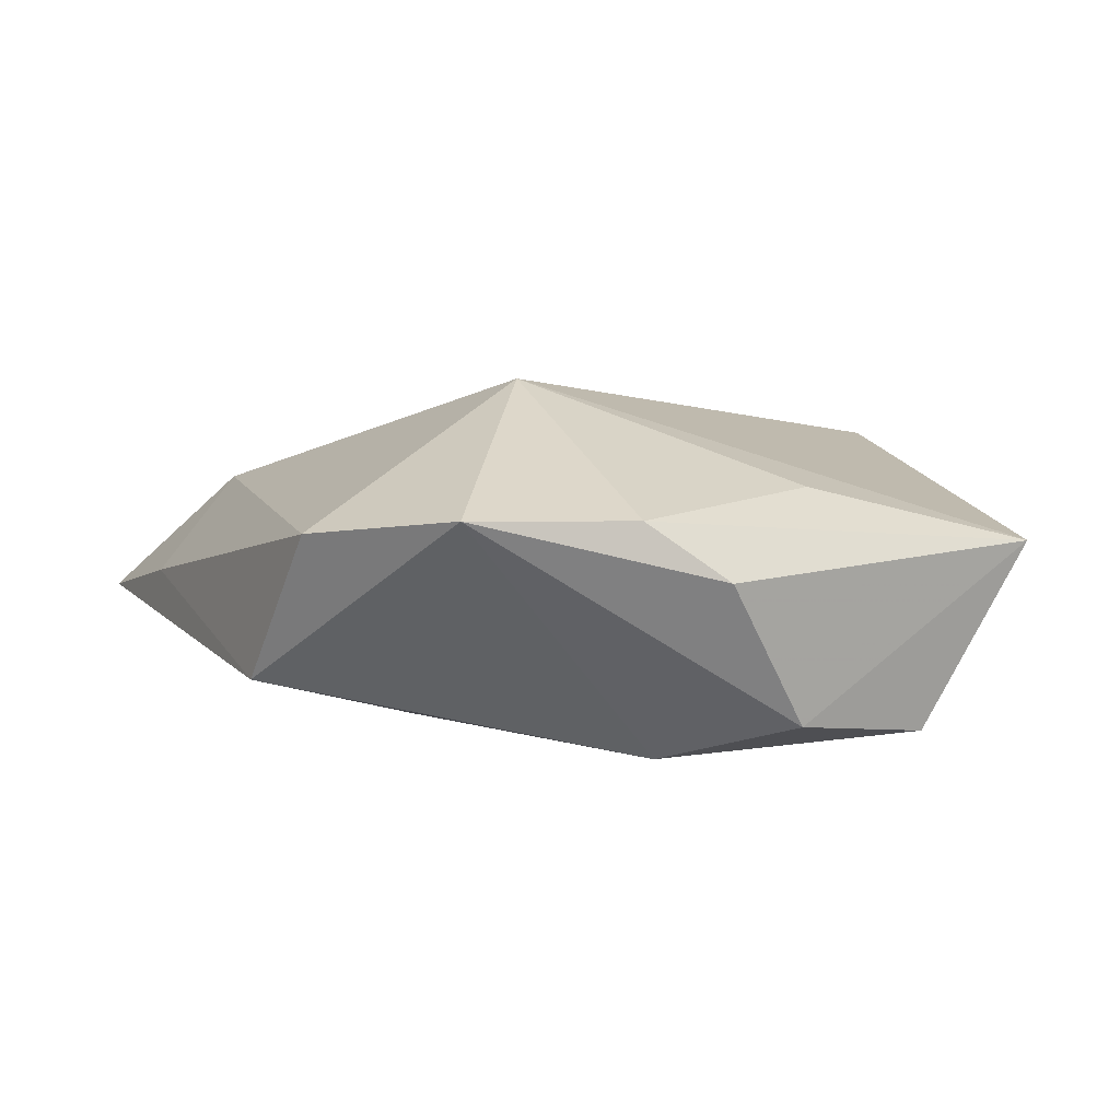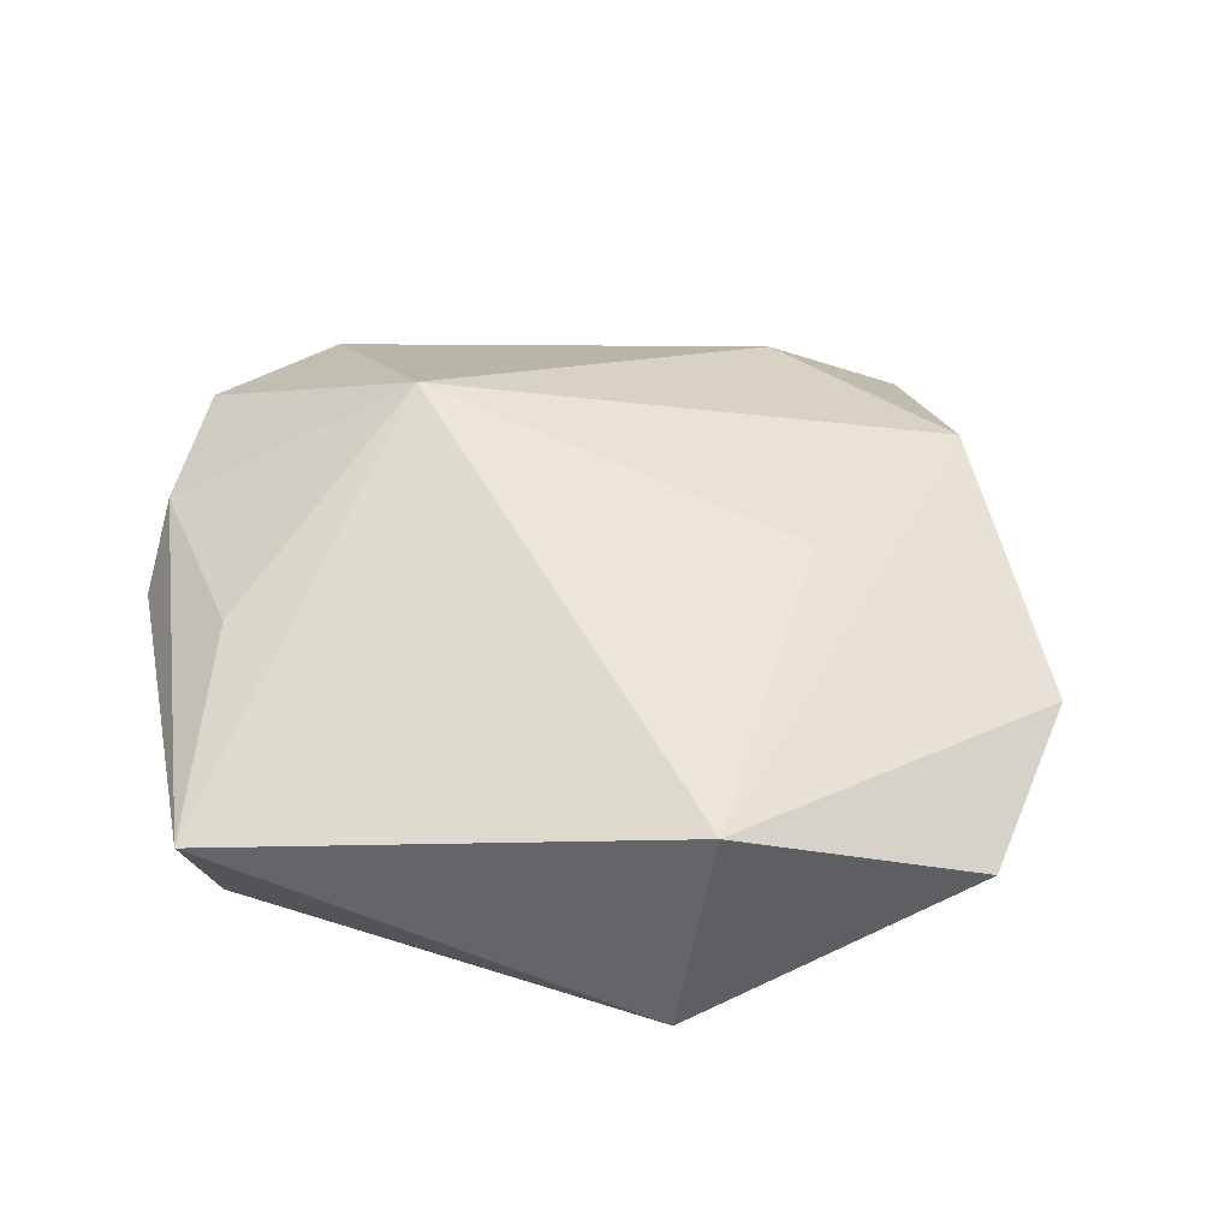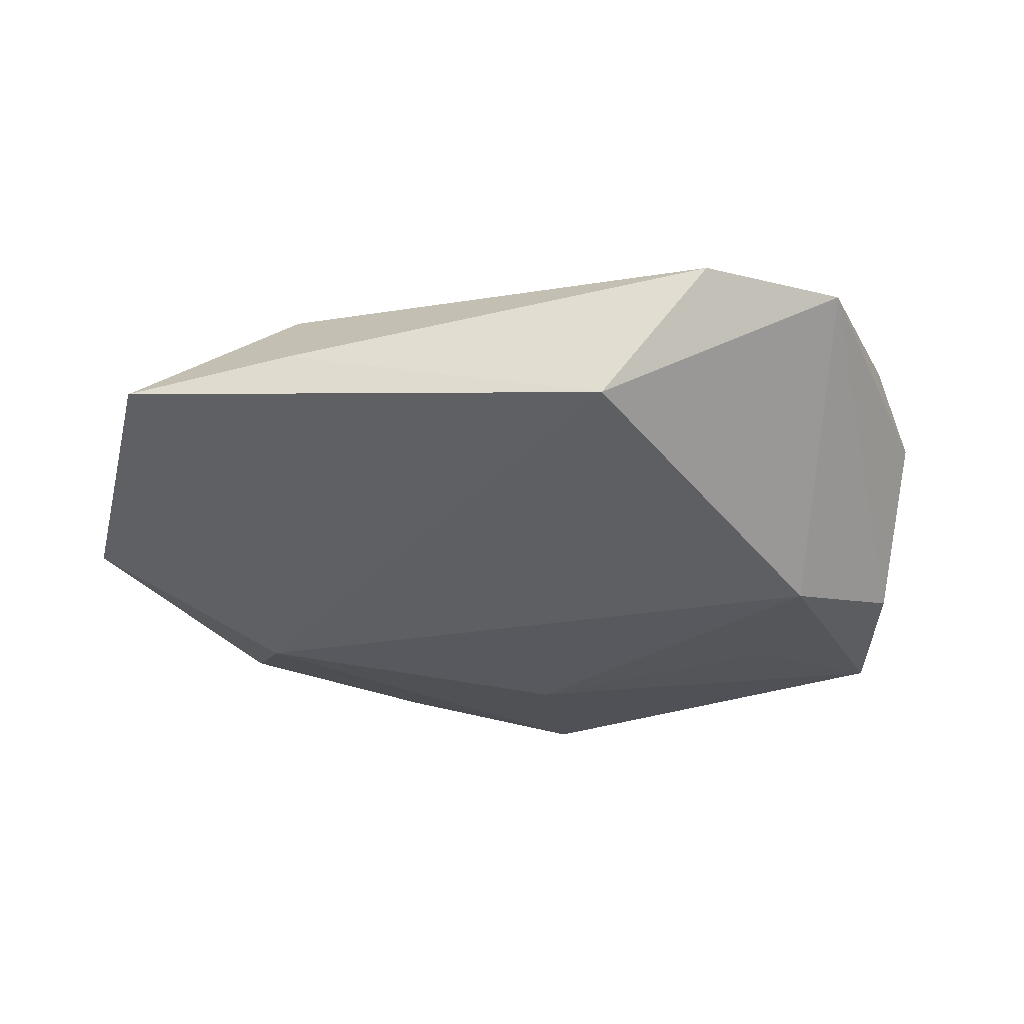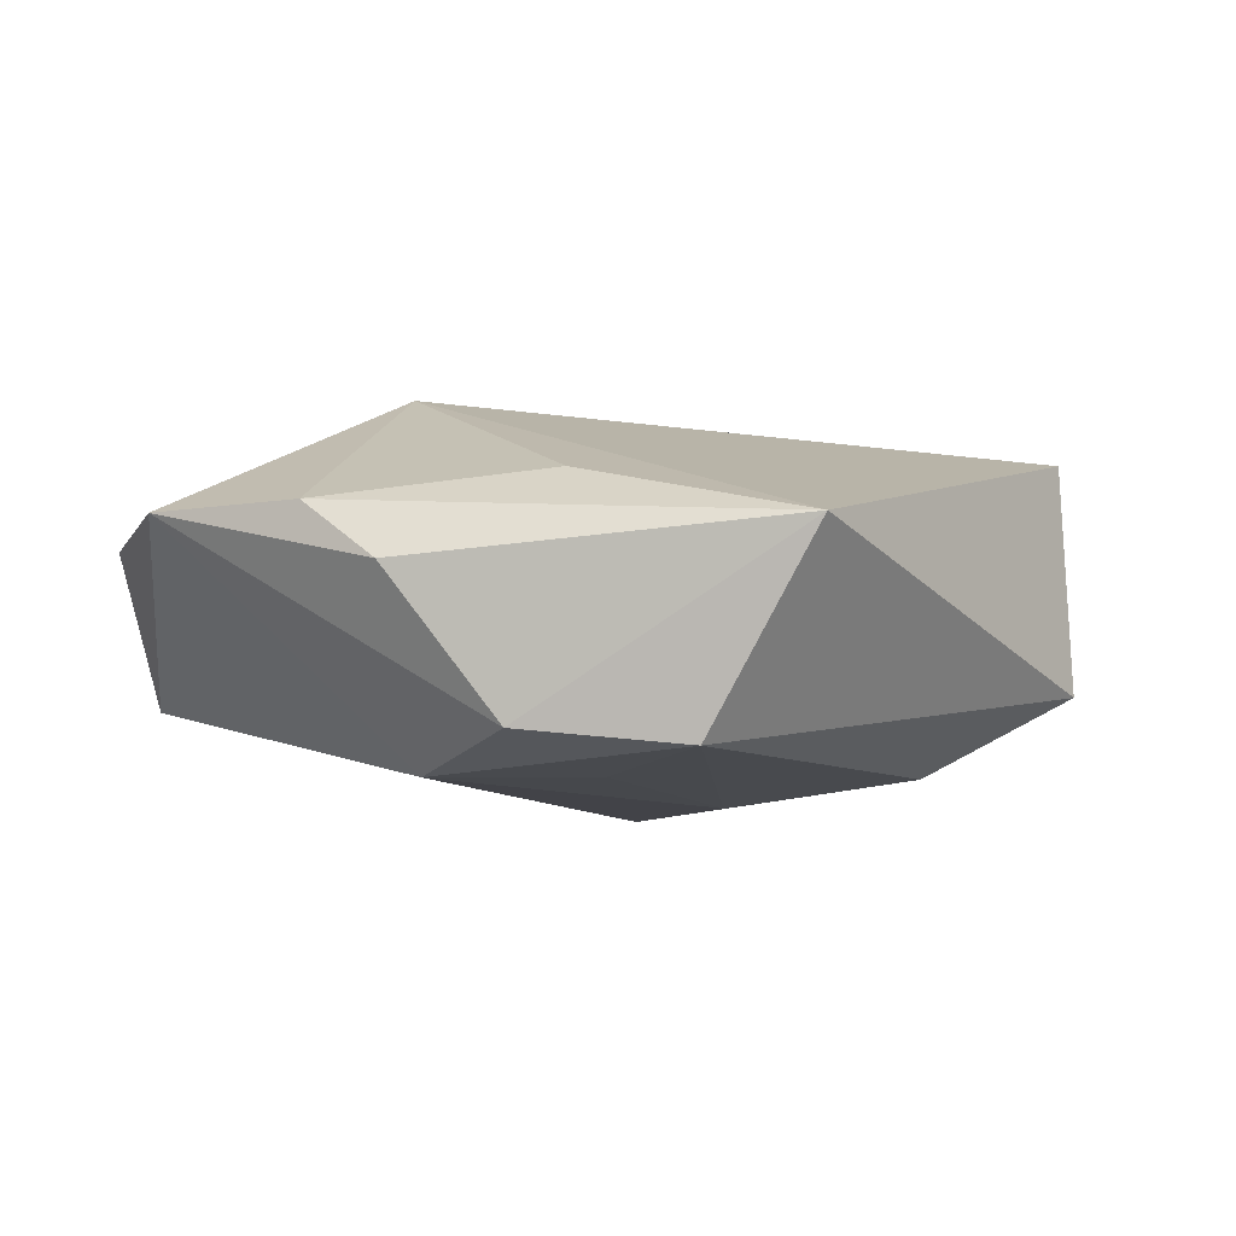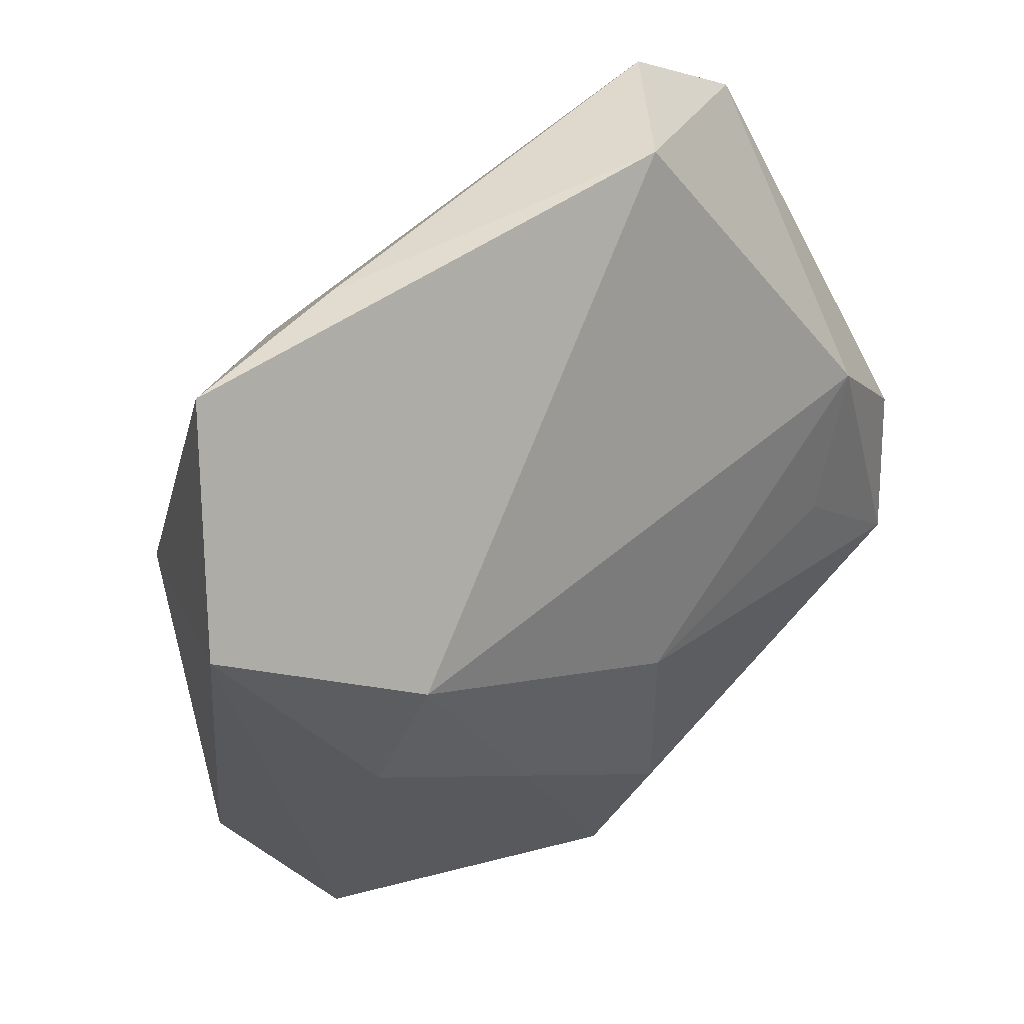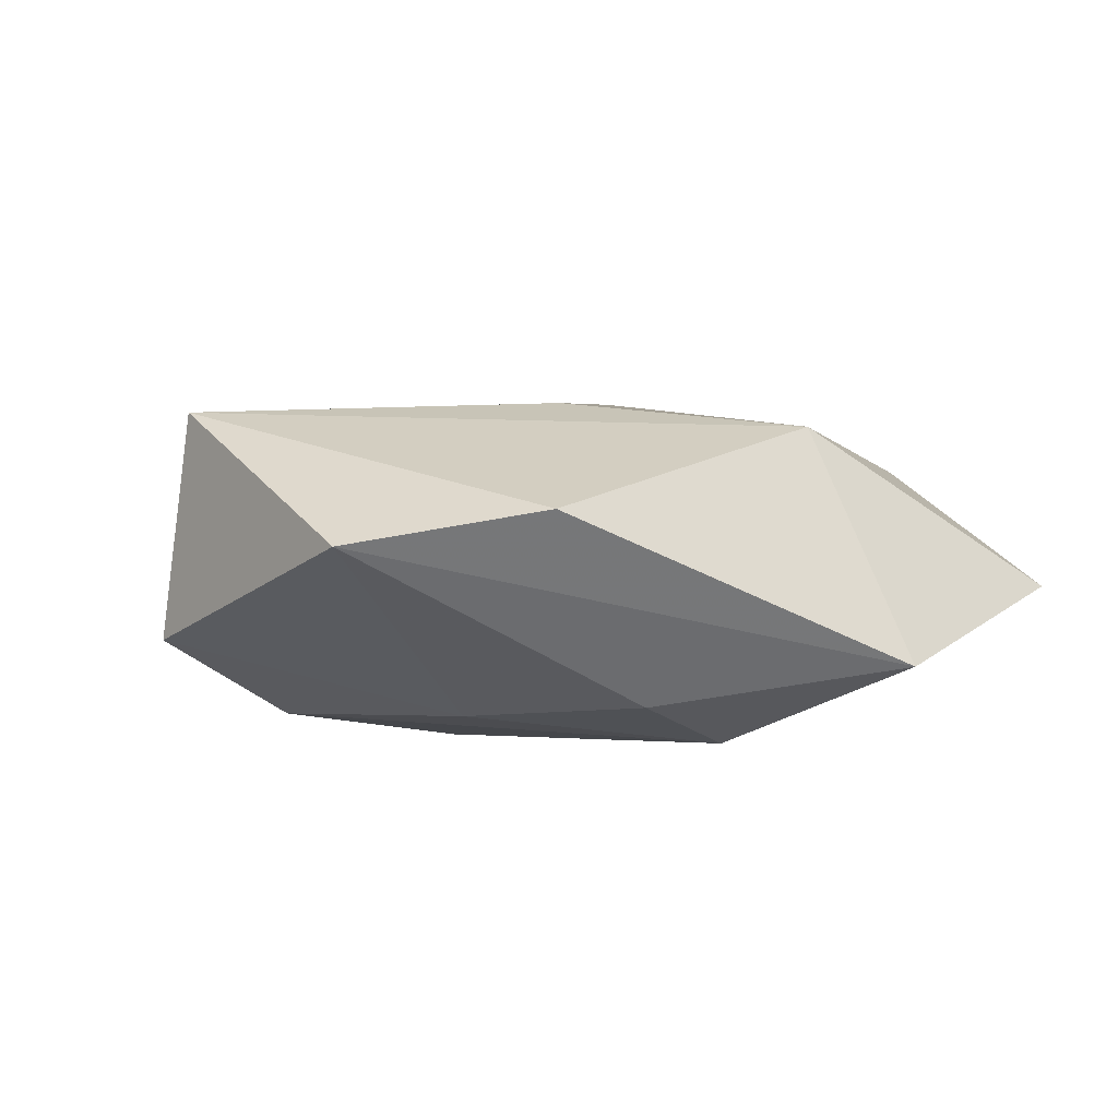
<metadata>
{"format":"obj","ext":"obj","renderer":"f3d","projection":"perspective","resolution":1024,"background":"white","views":[{"elev":3.0,"azim":-126.1,"up":"+Z"},{"elev":43.0,"azim":-12.9,"up":"+Z"},{"elev":-27.9,"azim":-178.9,"up":"+Z"},{"elev":-6.5,"azim":-81.2,"up":"+Z"},{"elev":36.6,"azim":139.5,"up":"+Y"},{"elev":-2.0,"azim":57.8,"up":"+Z"}]}
</metadata>
<code>
v -0.02817 -0.003312 -0.01701
v -0.008217 0.04617 -0.009021
v 0.01967 -0.01073 0.01706
v -0.04534 0.01438 0.001301
v -0.003051 -0.04624 -0.008217
v -0.03493 0.03865 0.007465
v 0.05029 0.01224 -0.01089
v 0.02629 0.0294 0.01072
v 0.03399 -0.009382 -0.01508
v 0.04392 0.03566 -0.002389
v 0.02937 -0.04249 0.0007197
v -0.04158 0.02235 0.007347
v 0.03043 0.002593 -0.01908
v -0.004338 -0.03106 -0.01627
v -0.01483 0.01819 0.02136
v -0.002003 -0.01113 -0.01891
v -0.03173 0.01327 -0.01711
v -0.03828 -0.001273 0.01024
v 0.01484 -0.01978 -0.01627
v 0.04061 0.006258 0.01373
v 0.001054 -0.04524 0.01578
v -0.04225 -0.01376 -0.01513
v 0.04185 -0.02506 0.004272
v 0.02589 0.03904 0.0002247
v -0.01978 0.04686 0.005997
v -0.04618 -0.02513 0.004465
v -0.04299 0.003371 -0.01347
f 20 21 23
f 26 21 15
f 13 16 17
f 9 13 7
f 7 10 20
f 20 23 7
f 26 15 18
f 3 21 20
f 20 15 3
f 3 15 21
f 1 22 17
f 17 16 1
f 1 16 22
f 5 21 26
f 26 22 5
f 27 22 26
f 26 4 27
f 17 22 27
f 27 6 17
f 27 4 6
f 10 7 2
f 2 7 13
f 2 13 17
f 17 6 2
f 6 15 25
f 25 2 6
f 6 4 12
f 12 15 6
f 12 18 15
f 12 4 26
f 26 18 12
f 22 16 14
f 14 5 22
f 16 13 14
f 11 23 21
f 21 5 11
f 9 7 11
f 11 7 23
f 8 25 15
f 20 10 8
f 8 15 20
f 5 14 19
f 9 11 19
f 19 11 5
f 19 13 9
f 19 14 13
f 24 8 10
f 25 8 24
f 10 2 24
f 2 25 24

</code>
